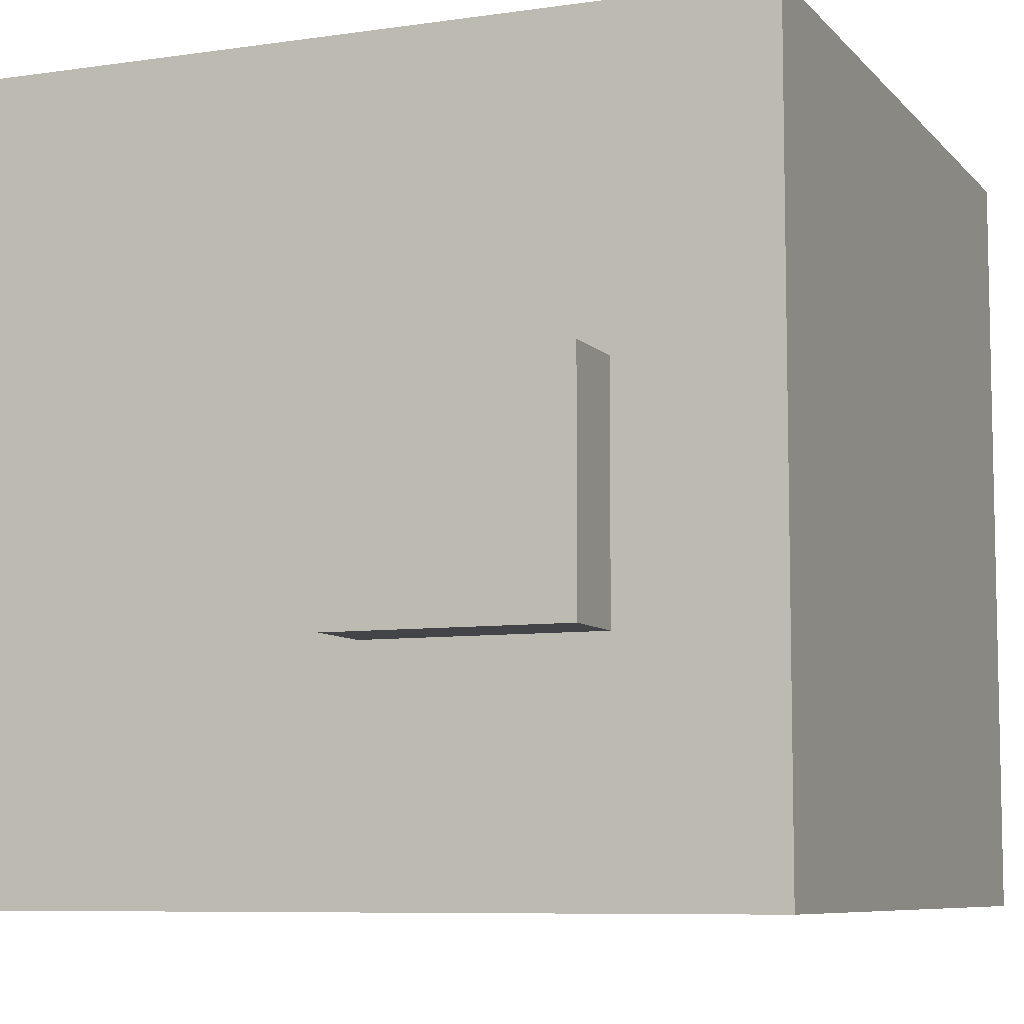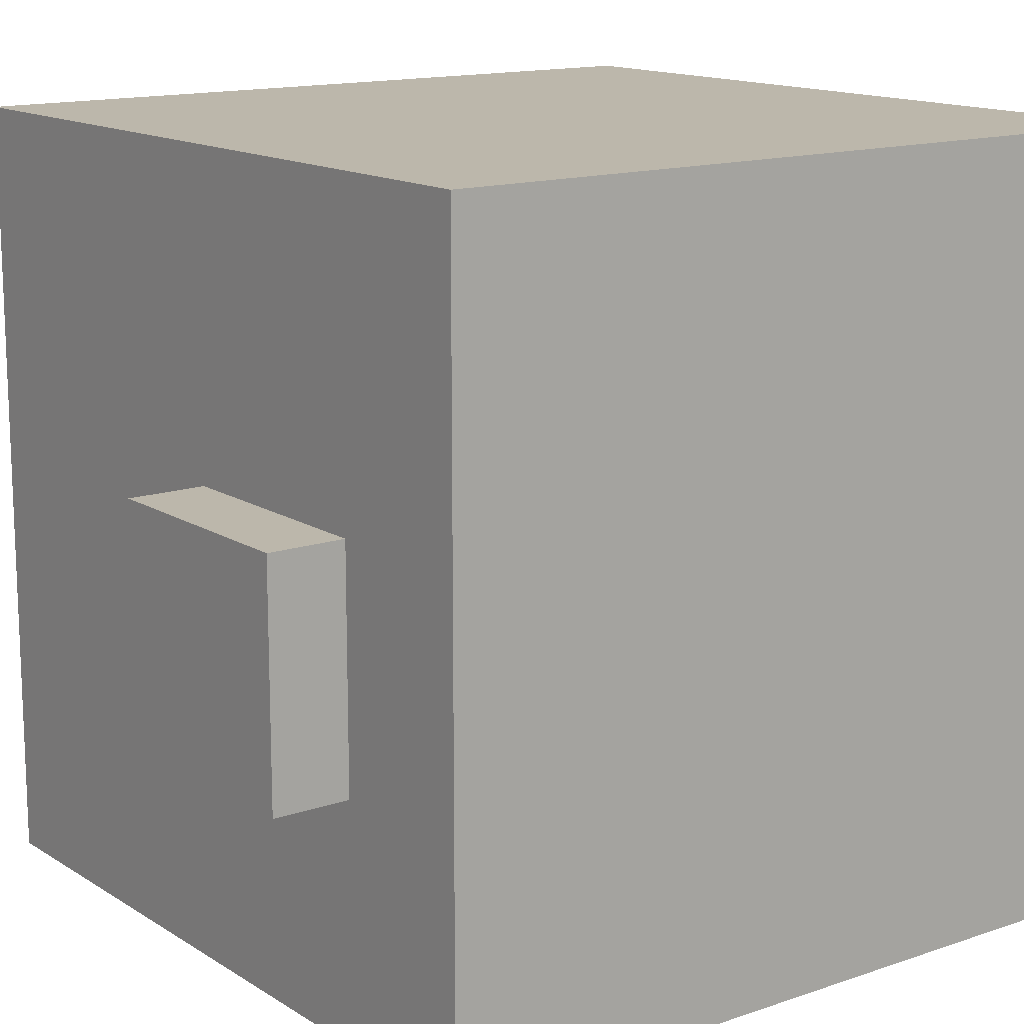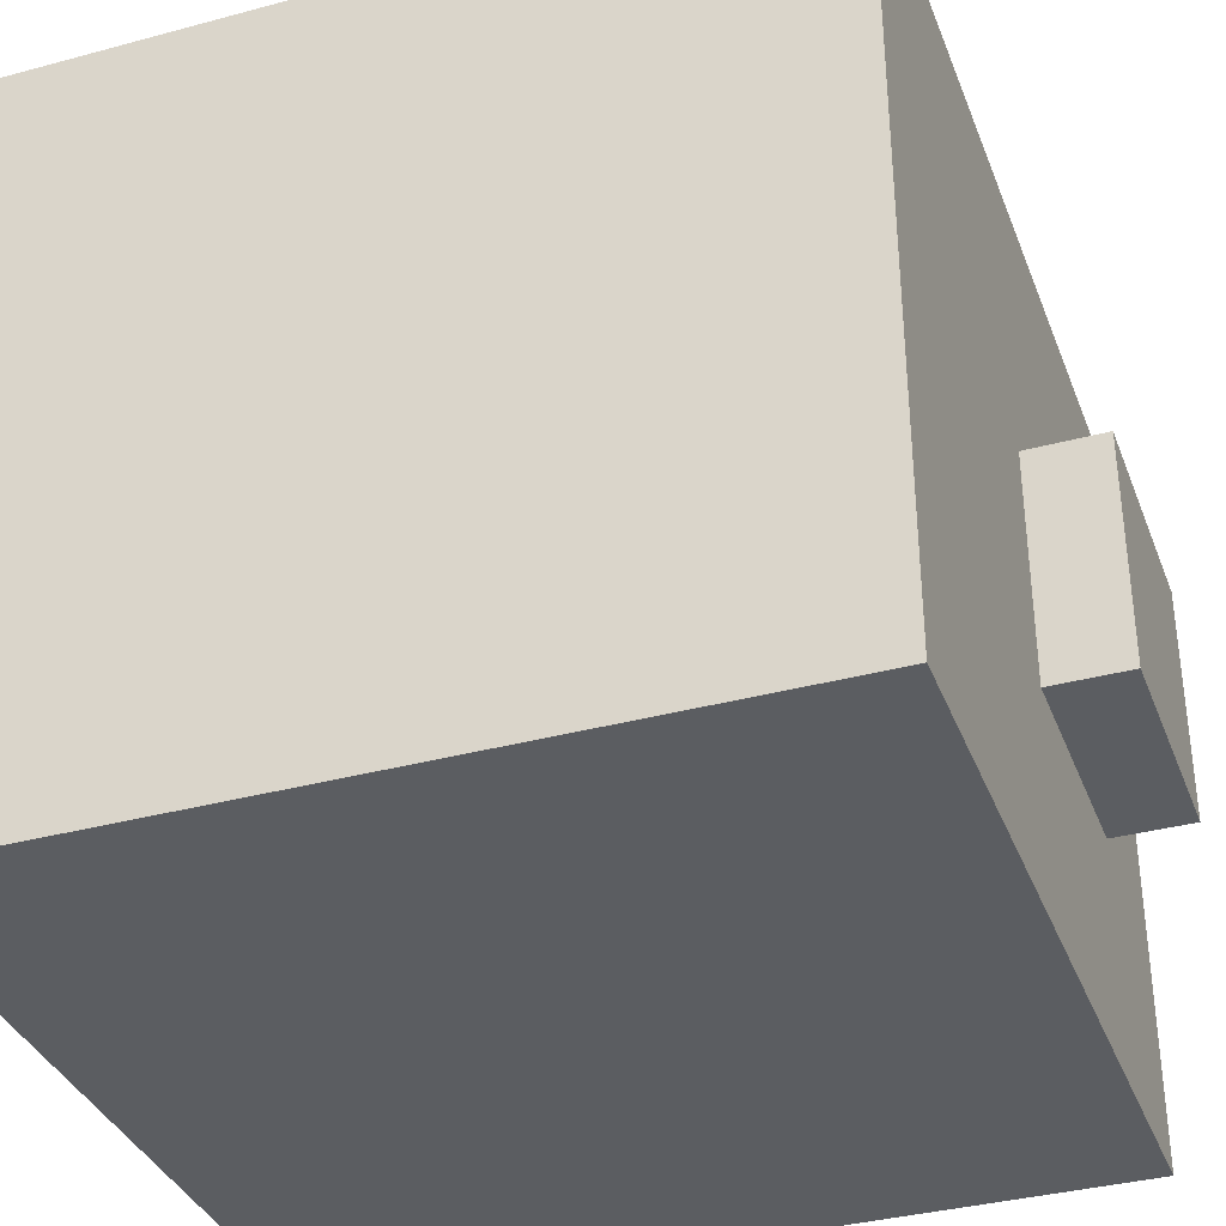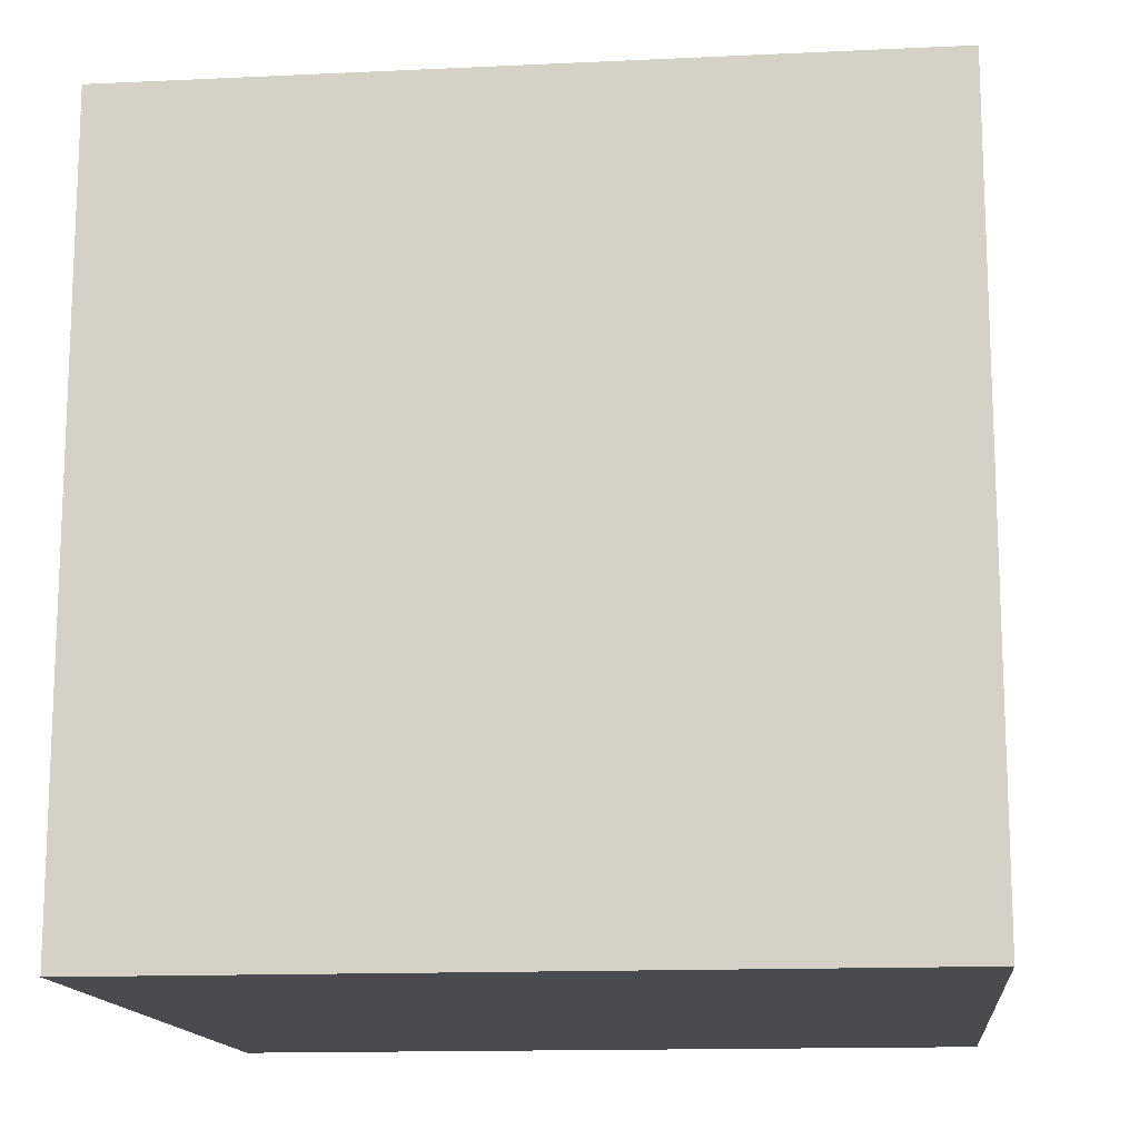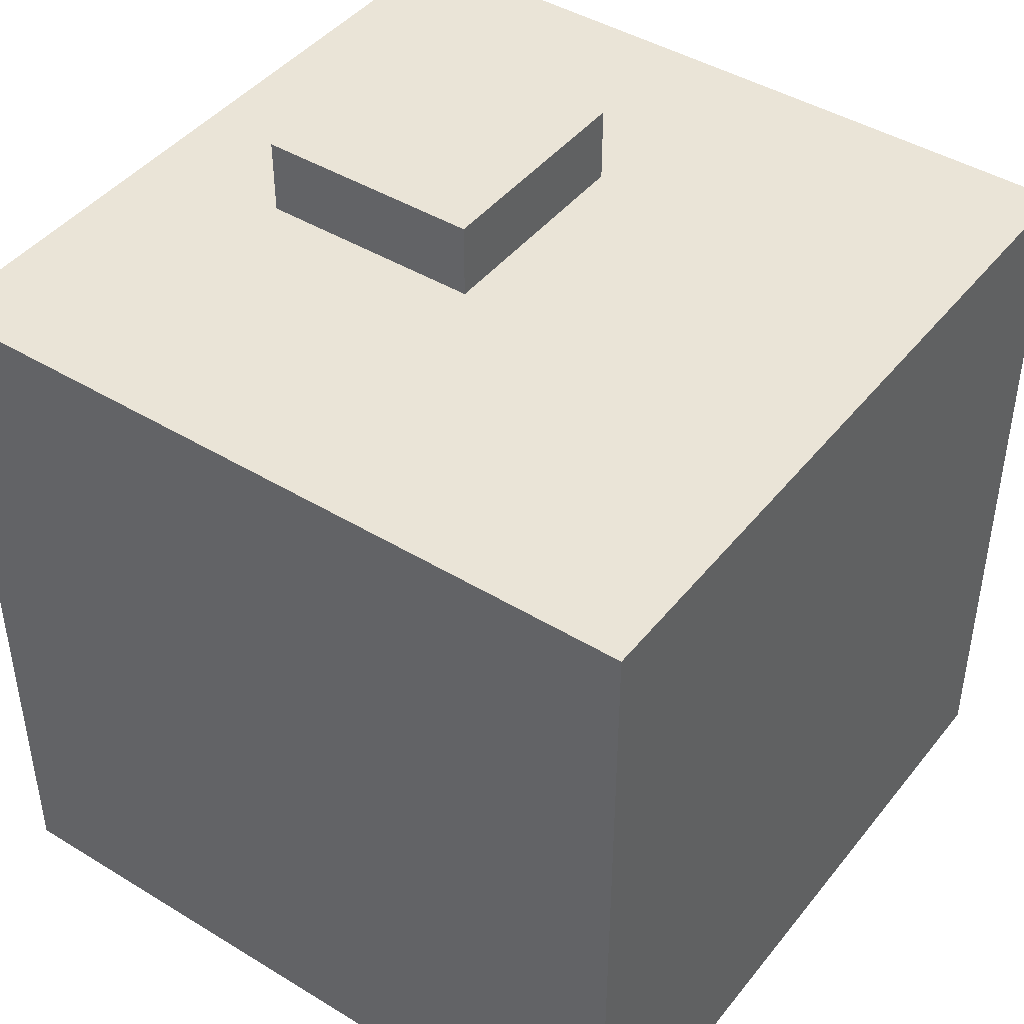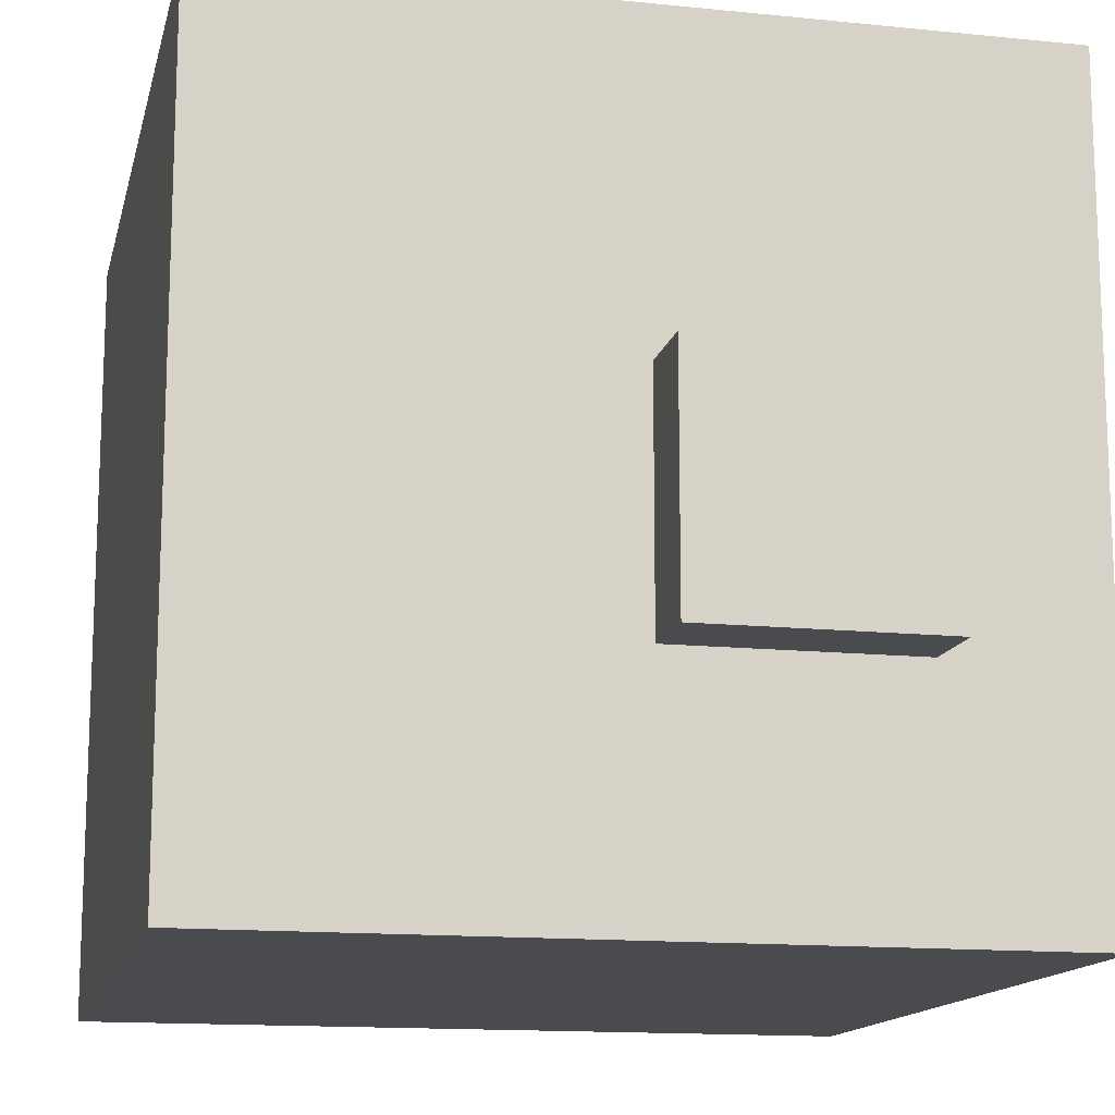
<metadata>
{"format":"obj","ext":"obj","renderer":"f3d","projection":"perspective","resolution":1024,"background":"white","views":[{"elev":-7.7,"azim":-157.6,"up":"+Z"},{"elev":14.3,"azim":-126.8,"up":"+Z"},{"elev":-35.9,"azim":109.5,"up":"+Z"},{"elev":-14.3,"azim":5.9,"up":"+Y"},{"elev":43.8,"azim":35.6,"up":"+Y"},{"elev":-14.1,"azim":167.3,"up":"+Z"}]}
</metadata>
<code>
o
v -1 0 1
v -1 0 -1
v -1 1.2 1
v -1 1.2 -1
v -1 2 1
v -1 2 -1
v -0.6 2 0.2
v -0.6 2 -0.4
v -0.6 2.2 0.2
v -0.6 2.2 -0.4
v 0 2 0.2
v 0 2 -0.4
v 0 2.2 0.2
v 0 2.2 -0.4
v 1 0 1
v 1 0 -1
v 1 1.2 1
v 1 1.2 -1
v 1 2 1
v 1 2 -1
v -1 0 1
v -1 1.2 1
v -1 2 1
v 1 0 1
v 1 1.2 1
v 1 2 1
v -0.6 2 0.2
v -0.6 2.2 0.2
v 0 2 0.2
v 0 2.2 0.2
v -0.6 2 -0.4
v -0.6 2.2 -0.4
v 0 2 -0.4
v 0 2.2 -0.4
v -1 0 -1
v -1 1.2 -1
v -1 2 -1
v 1 0 -1
v 1 1.2 -1
v 1 2 -1
v -1 0 1
v 1 0 1
v -1 0 -1
v 1 0 -1
v -1 2 1
v 1 2 1
v -0.6 2 0.2
v 0 2 0.2
v -0.6 2 -0.4
v 0 2 -0.4
v -1 2 -1
v 1 2 -1
v -0.6 2.2 0.2
v 0 2.2 0.2
v -0.4 2.2 0
v -0.2 2.2 0
v -0.4 2.2 -0.2
v -0.2 2.2 -0.2
v -0.6 2.2 -0.4
v 0 2.2 -0.4
f 3 2 1
f 4 2 3
f 5 4 3
f 6 4 5
f 9 8 7
f 10 8 9
f 11 12 13
f 13 12 14
f 15 16 17
f 17 16 18
f 17 18 19
f 19 18 20
f 24 22 21
f 25 23 22
f 25 22 24
f 26 23 25
f 29 28 27
f 30 28 29
f 31 32 33
f 33 32 34
f 35 36 38
f 36 37 39
f 38 36 39
f 39 37 40
f 43 42 41
f 44 42 43
f 45 46 47
f 47 46 48
f 45 47 49
f 48 46 50
f 45 49 51
f 49 50 51
f 50 46 52
f 51 50 52
f 53 54 55
f 55 54 56
f 53 55 57
f 55 56 57
f 56 54 58
f 57 56 58
f 53 57 59
f 57 58 59
f 58 54 60
f 59 58 60

</code>
